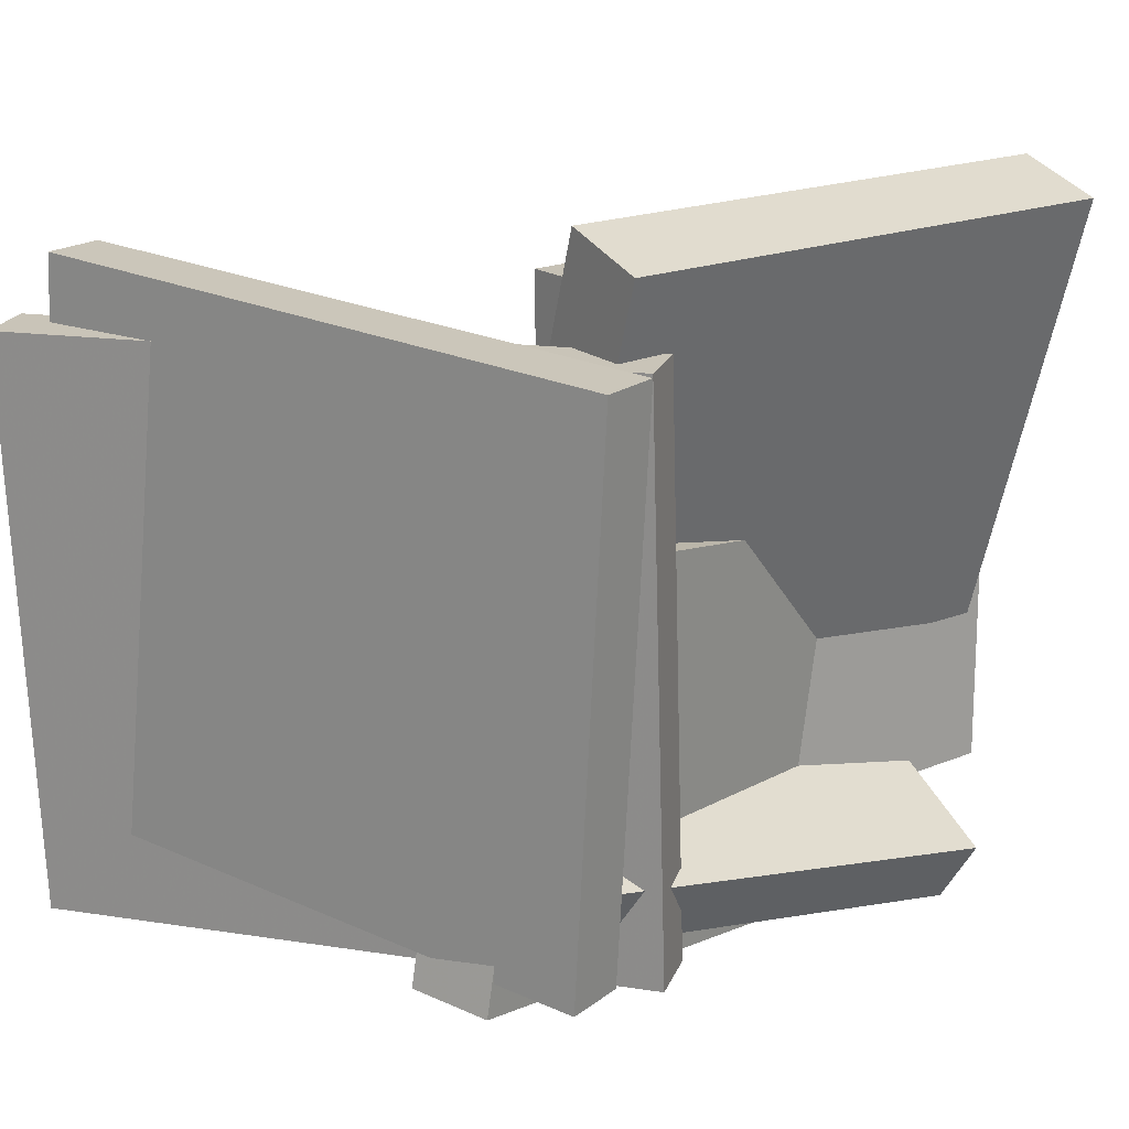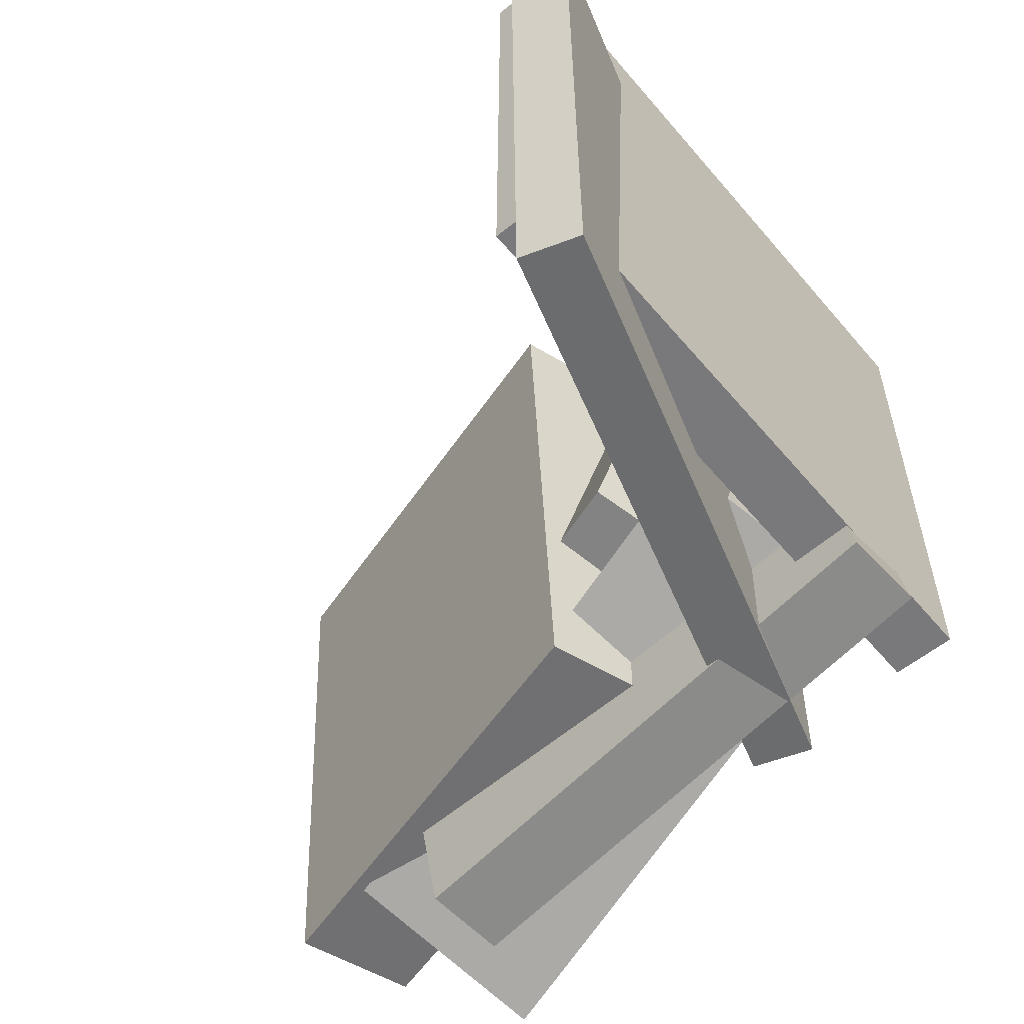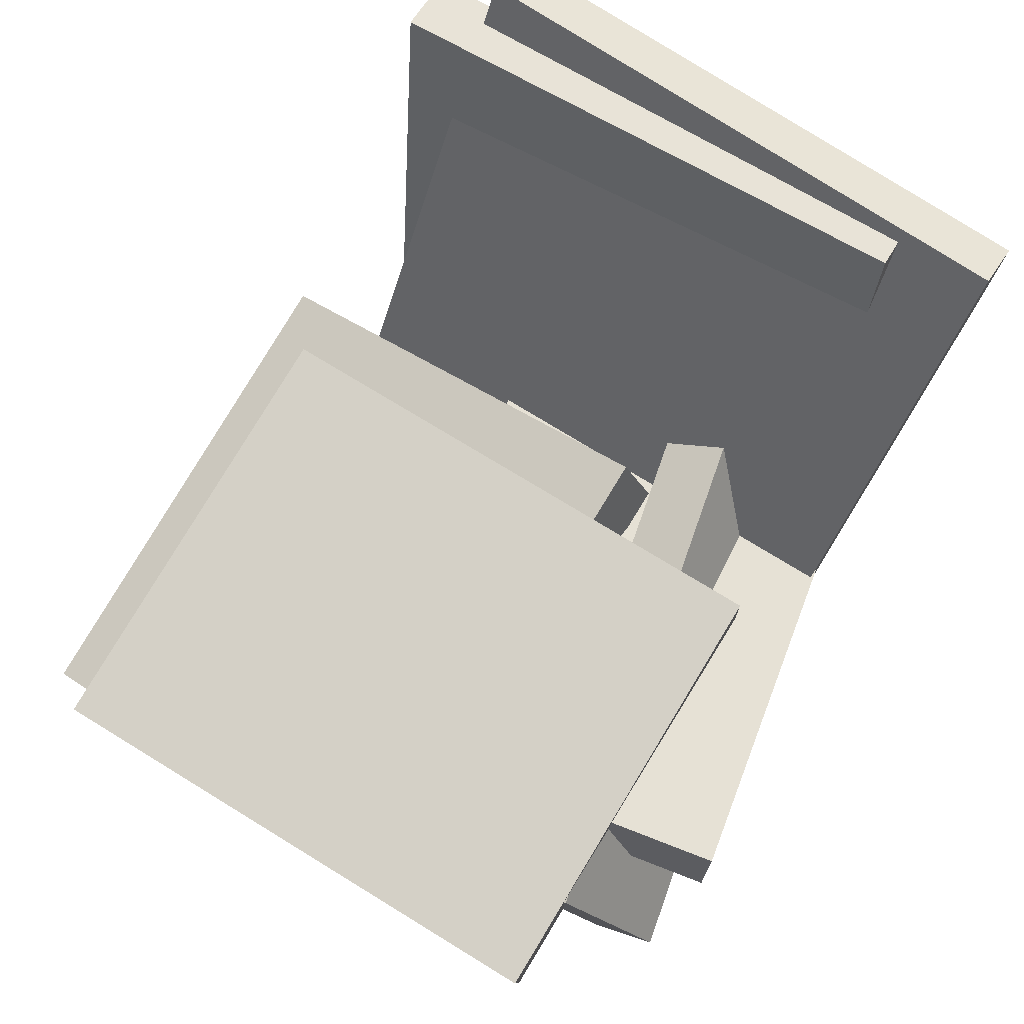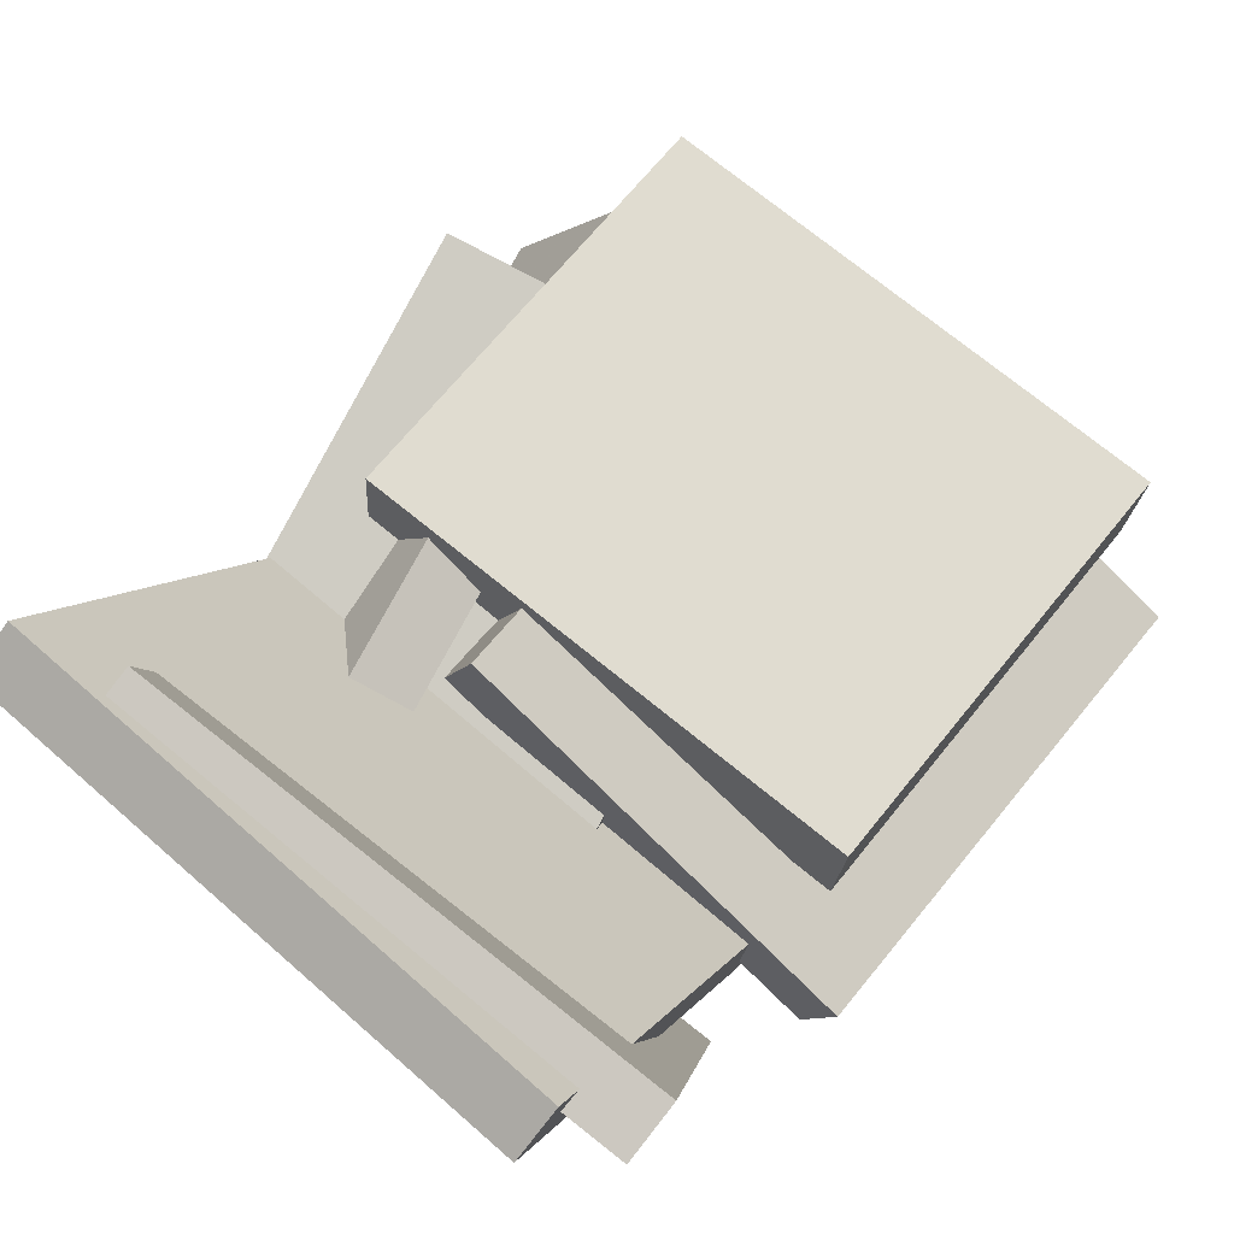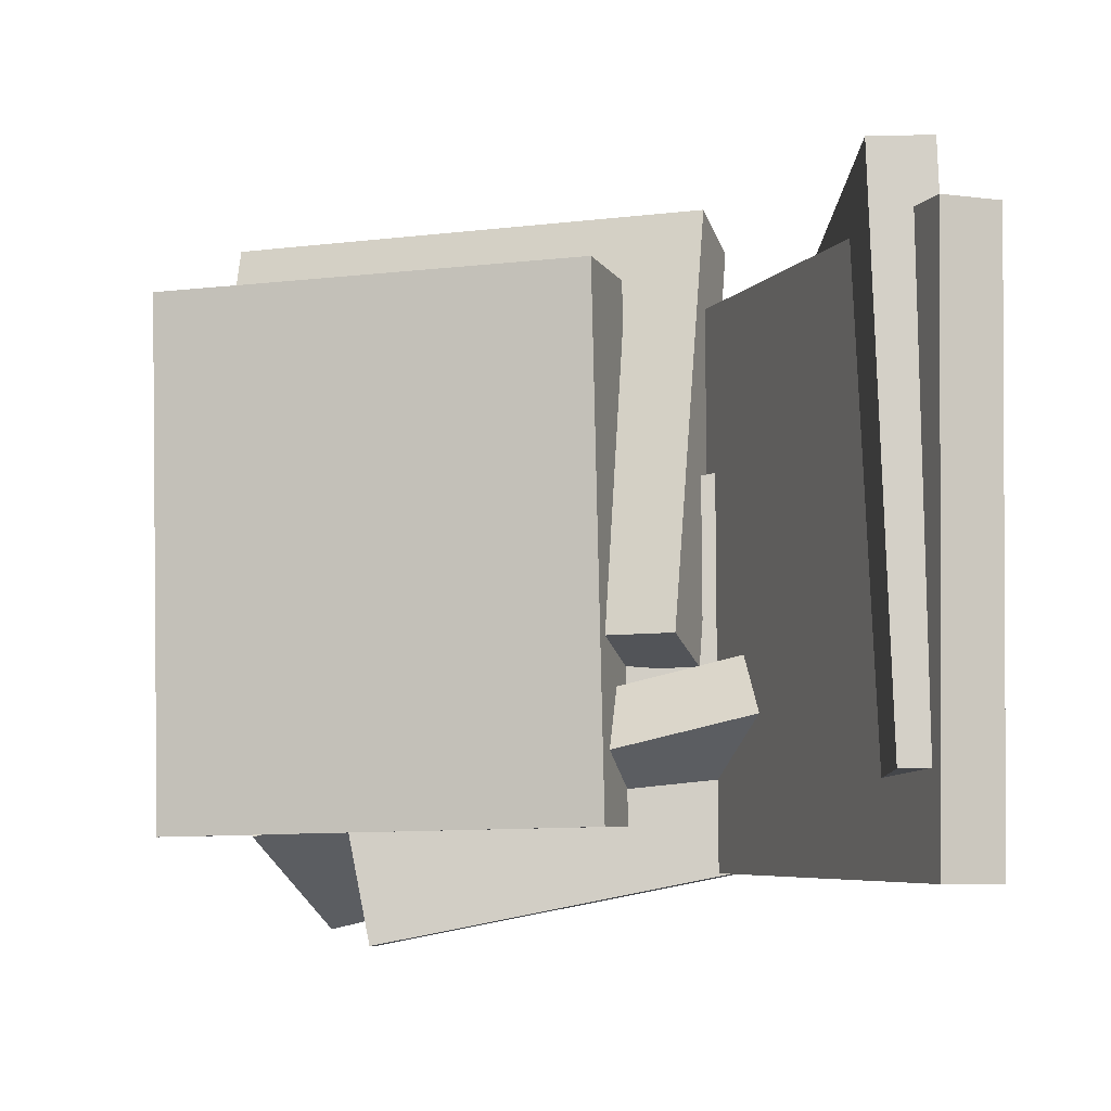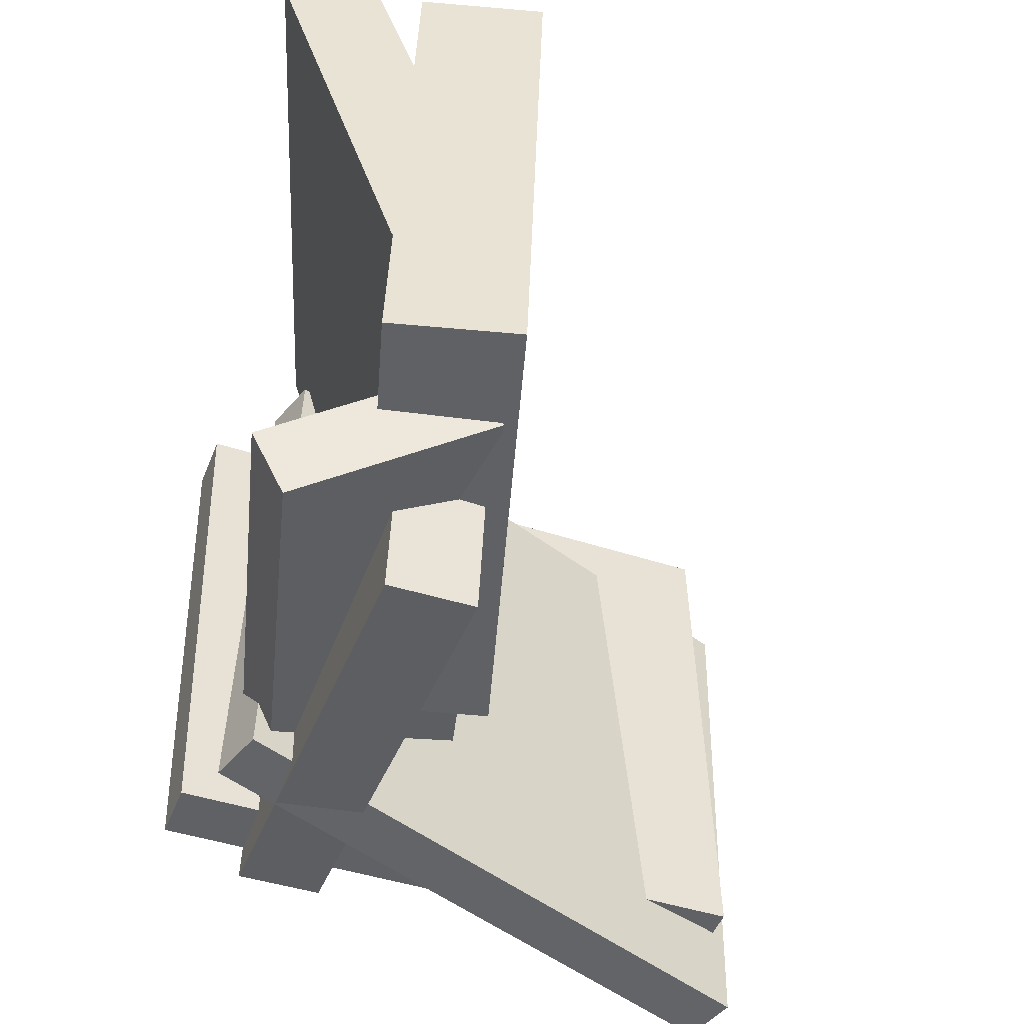
<metadata>
{"format":"obj","ext":"obj","renderer":"f3d","projection":"perspective","resolution":1024,"background":"white","views":[{"elev":20.9,"azim":-44.7,"up":"+Z"},{"elev":-55.2,"azim":-130.8,"up":"+Z"},{"elev":72.1,"azim":122.4,"up":"+Y"},{"elev":77.1,"azim":-50.0,"up":"+Y"},{"elev":-7.6,"azim":-171.6,"up":"+Z"},{"elev":-50.0,"azim":78.3,"up":"+Z"}]}
</metadata>
<code>
v -0.1671 0.01378 -0.07671
v -0.1752 0.03925 -0.1237
v -0.1967 -0.1275 -0.1481
v -0.2049 -0.102 -0.1951
v 0.2508 -0.02637 -0.1708
v 0.2426 -0.0009 -0.2178
v 0.2211 -0.1676 -0.2423
v 0.2129 -0.1422 -0.2893
f 1.0 7.0 5.0
f 1.0 3.0 7.0
f 1.0 4.0 3.0
f 1.0 2.0 4.0
f 3.0 8.0 7.0
f 3.0 4.0 8.0
f 5.0 7.0 8.0
f 5.0 8.0 6.0
f 1.0 5.0 6.0
f 1.0 6.0 2.0
f 2.0 6.0 8.0
f 2.0 8.0 4.0
v -0.321 0.2717 -0.2567
v -0.3285 0.2824 0.1852
v -0.2804 0.2925 -0.2566
v -0.2879 0.3032 0.1854
v -0.1057 -0.1486 -0.2429
v -0.1131 -0.1378 0.1991
v -0.06505 -0.1278 -0.2427
v -0.07253 -0.117 0.1992
f 9.0 15.0 13.0
f 9.0 11.0 15.0
f 9.0 12.0 11.0
f 9.0 10.0 12.0
f 11.0 16.0 15.0
f 11.0 12.0 16.0
f 13.0 15.0 16.0
f 13.0 16.0 14.0
f 9.0 13.0 14.0
f 9.0 14.0 10.0
f 10.0 14.0 16.0
f 10.0 16.0 12.0
v -0.04789 -0.05071 -0.2093
v -0.04001 -0.03767 0.2185
v -0.03591 0.04389 -0.2124
v -0.02804 0.05694 0.2154
v 0.3071 -0.09582 -0.2145
v 0.315 -0.08277 0.2133
v 0.3191 -0.001215 -0.2176
v 0.327 0.01183 0.2102
f 17.0 23.0 21.0
f 17.0 19.0 23.0
f 17.0 20.0 19.0
f 17.0 18.0 20.0
f 19.0 24.0 23.0
f 19.0 20.0 24.0
f 21.0 23.0 24.0
f 21.0 24.0 22.0
f 17.0 21.0 22.0
f 17.0 22.0 18.0
f 18.0 22.0 24.0
f 18.0 24.0 20.0
v -0.2422 -0.1168 -0.2215
v -0.1829 -0.1132 0.07798
v -0.2505 -0.05181 -0.2206
v -0.1912 -0.04819 0.07884
v 0.1583 -0.06475 -0.3014
v 0.2176 -0.06114 -0.001976
v 0.15 0.0002674 -0.3006
v 0.2093 0.00388 -0.001119
f 25.0 31.0 29.0
f 25.0 27.0 31.0
f 25.0 28.0 27.0
f 25.0 26.0 28.0
f 27.0 32.0 31.0
f 27.0 28.0 32.0
f 29.0 31.0 32.0
f 29.0 32.0 30.0
f 25.0 29.0 30.0
f 25.0 30.0 26.0
f 26.0 30.0 32.0
f 26.0 32.0 28.0
v -0.1004 -0.02447 -0.08911
v -0.115 -0.1231 0.2584
v -0.08878 0.04321 -0.06942
v -0.1033 -0.05539 0.278
v 0.2958 -0.09198 -0.09171
v 0.2813 -0.1906 0.2558
v 0.3074 -0.0243 -0.07202
v 0.2929 -0.1229 0.2754
f 33.0 39.0 37.0
f 33.0 35.0 39.0
f 33.0 36.0 35.0
f 33.0 34.0 36.0
f 35.0 40.0 39.0
f 35.0 36.0 40.0
f 37.0 39.0 40.0
f 37.0 40.0 38.0
f 33.0 37.0 38.0
f 33.0 38.0 34.0
f 34.0 38.0 40.0
f 34.0 40.0 36.0
v -0.3008 0.2795 -0.1824
v -0.2867 0.2662 0.2359
v -0.254 0.2873 -0.1837
v -0.24 0.274 0.2345
v -0.2246 -0.1801 -0.1996
v -0.2105 -0.1935 0.2186
v -0.1779 -0.1723 -0.201
v -0.1638 -0.1857 0.2173
f 41.0 47.0 45.0
f 41.0 43.0 47.0
f 41.0 44.0 43.0
f 41.0 42.0 44.0
f 43.0 48.0 47.0
f 43.0 44.0 48.0
f 45.0 47.0 48.0
f 45.0 48.0 46.0
f 41.0 45.0 46.0
f 41.0 46.0 42.0
f 42.0 46.0 48.0
f 42.0 48.0 44.0

</code>
